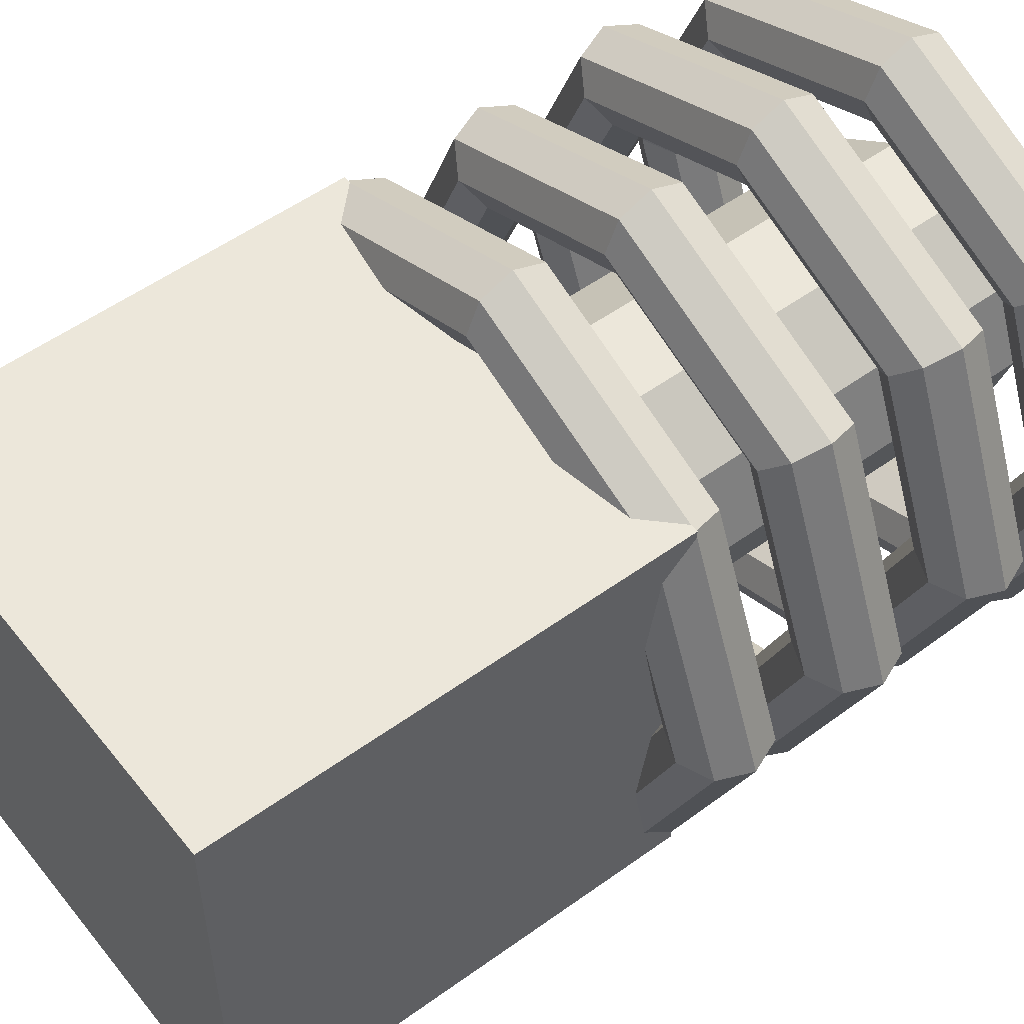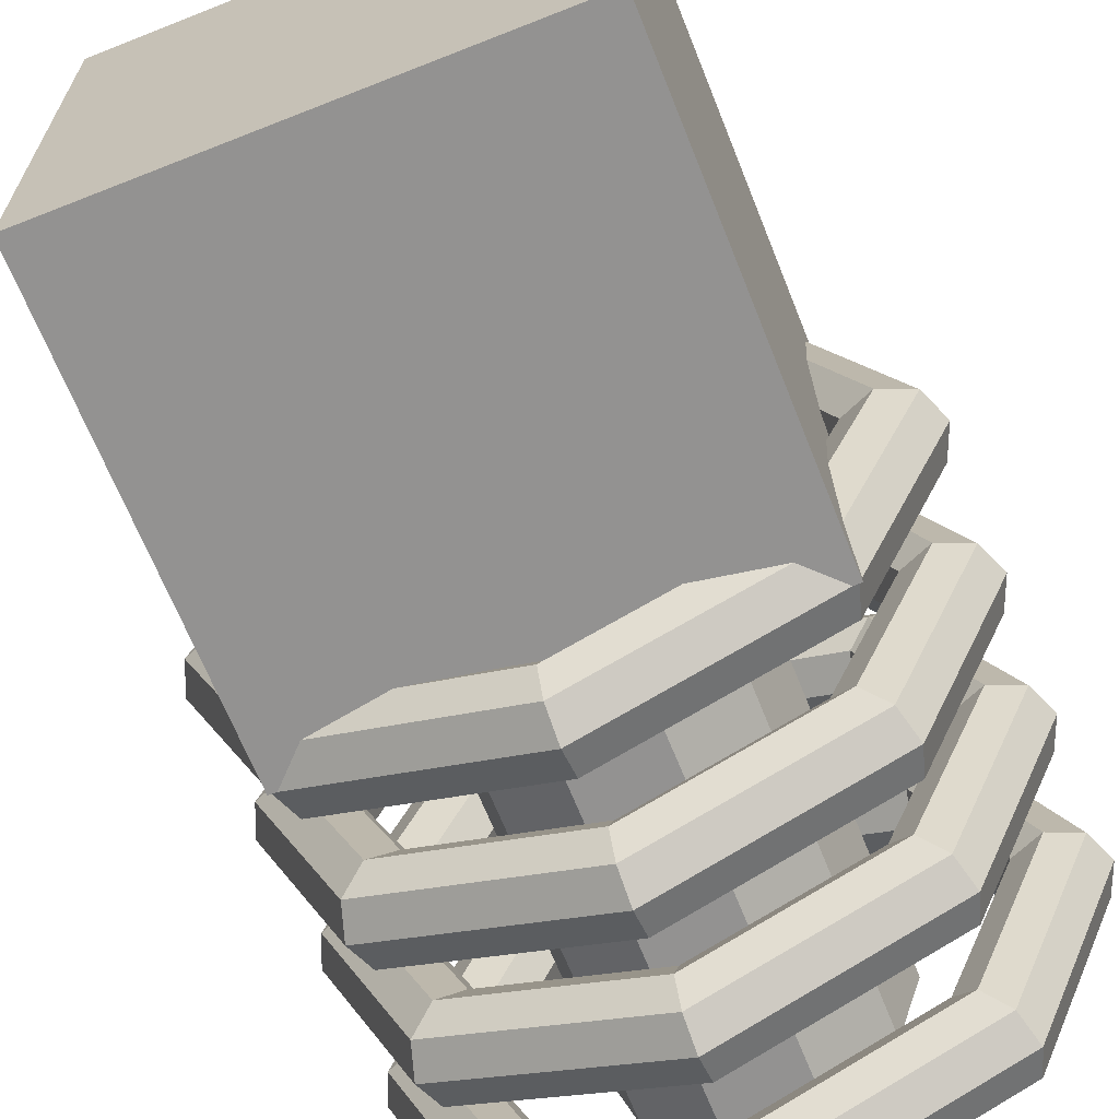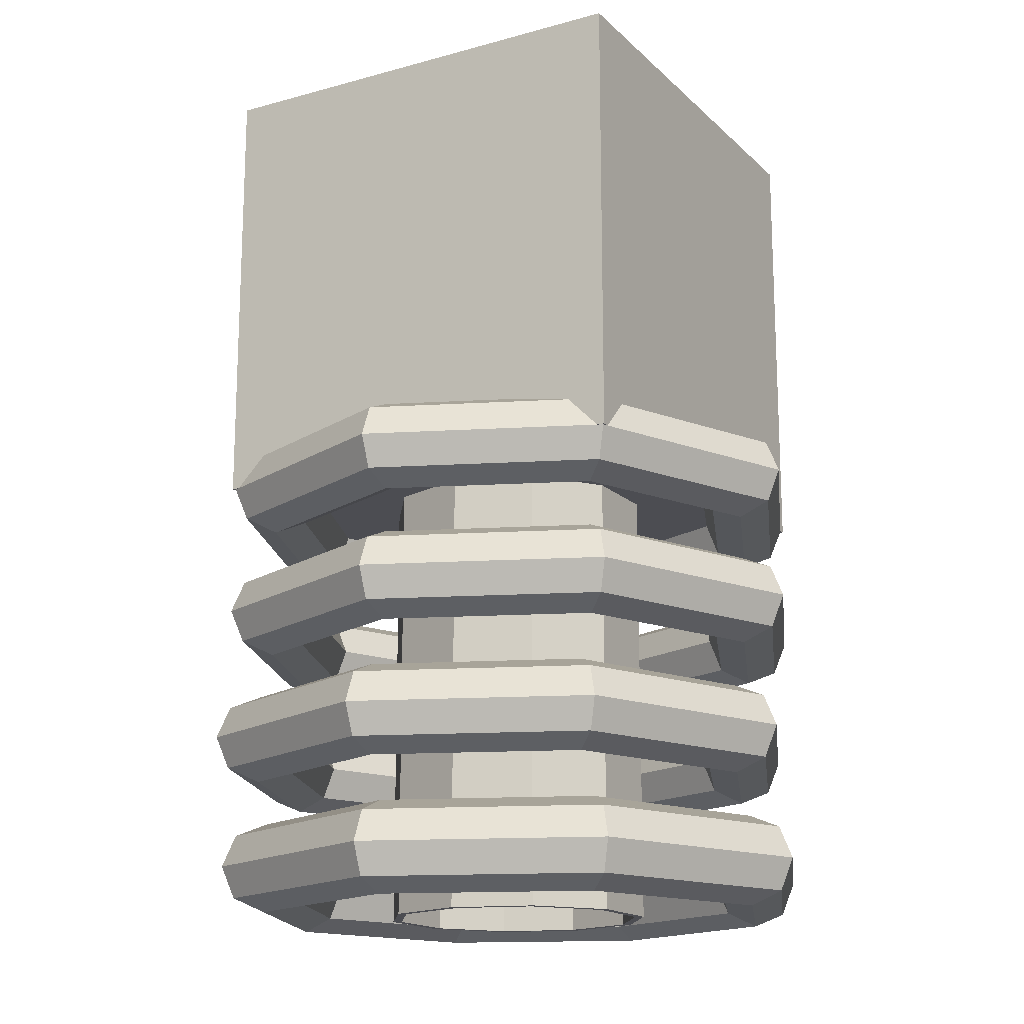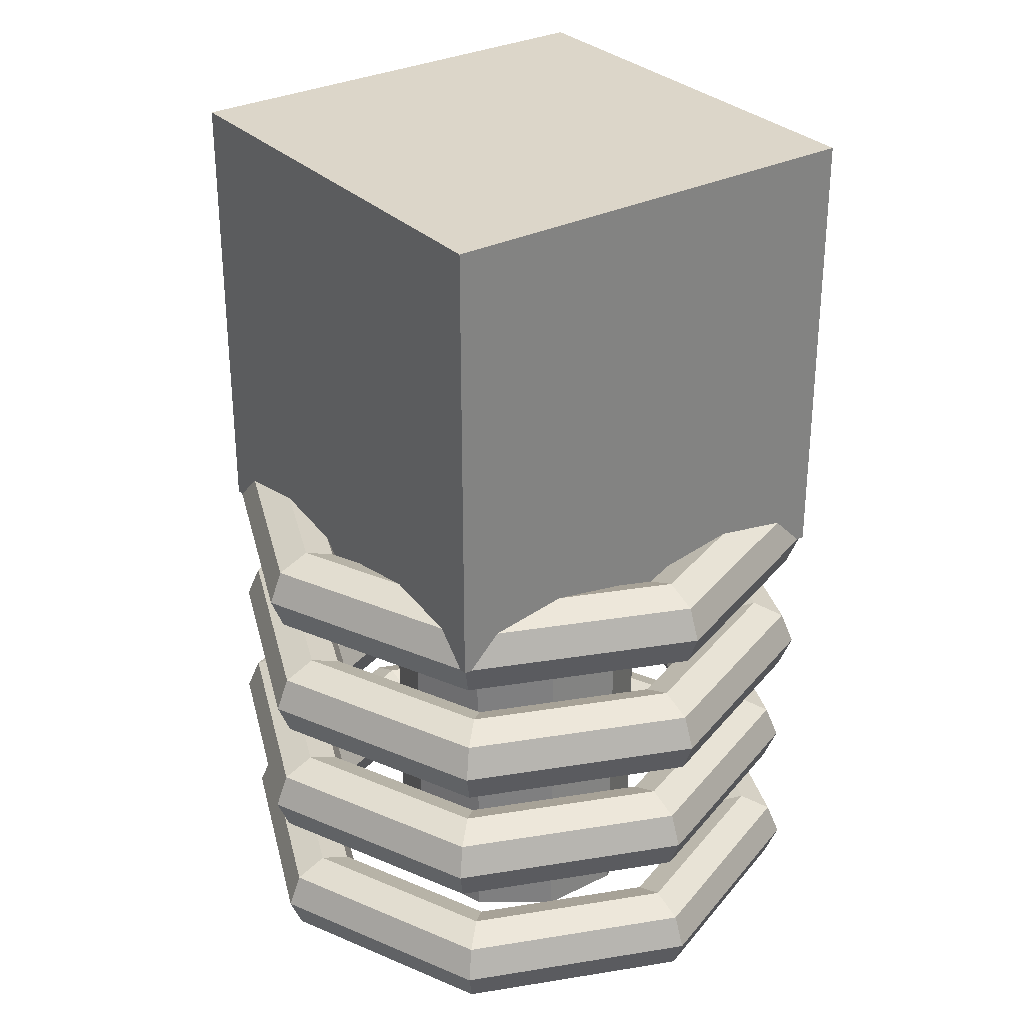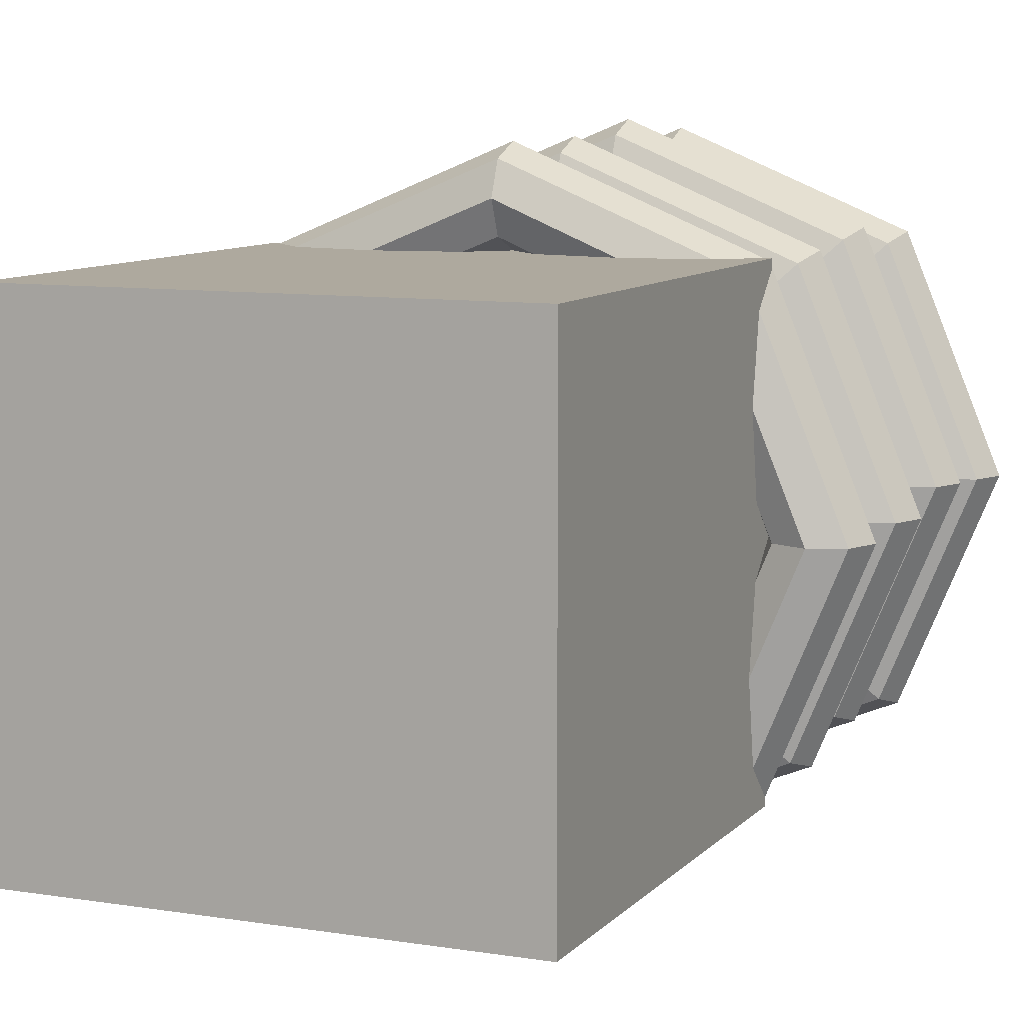
<metadata>
{"format":"obj","ext":"obj","renderer":"f3d","projection":"perspective","resolution":1024,"background":"white","views":[{"elev":53.7,"azim":-127.6,"up":"+Z"},{"elev":-66.4,"azim":-158.3,"up":"+Z"},{"elev":-16.4,"azim":119.5,"up":"+Y"},{"elev":30.2,"azim":144.2,"up":"+Y"},{"elev":9.1,"azim":-156.8,"up":"+Z"}]}
</metadata>
<code>
g default
v 0.14 0 -0
v 0.1133 0 -0.08229
v 0.04326 0 -0.1331
v -0.04326 0 -0.1331
v -0.1133 0 -0.08229
v -0.14 0 -0
v -0.1133 0 0.08229
v -0.04326 0 0.1331
v 0.04326 0 0.1331
v 0.1133 0 0.08229
v 0.14 0.5 0
v 0.1133 0.5 -0.08229
v 0.04326 0.5 -0.1331
v -0.04326 0.5 -0.1331
v -0.1133 0.5 -0.08229
v -0.14 0.5 -0
v -0.1133 0.5 0.08229
v -0.04326 0.5 0.1331
v 0.04326 0.5 0.1331
v 0.1133 0.5 0.08229
v 0.15 0.5 0
v 0.1214 0.5 -0.08817
v 0.04635 0.5 -0.1427
v -0.04635 0.5 -0.1427
v -0.1214 0.5 -0.08817
v -0.15 0.5 -0
v -0.1214 0.5 0.08817
v -0.04635 0.5 0.1427
v 0.04635 0.5 0.1427
v 0.1214 0.5 0.08817
v 0.15 0 -0
v 0.1214 0 -0.08817
v 0.04635 0 -0.1427
v -0.04635 0 -0.1427
v -0.1214 0 -0.08817
v -0.15 0 -0
v -0.1214 0 0.08817
v -0.04635 0 0.1427
v 0.04635 0 0.1427
v 0.1214 0 0.08817
g pPipe1
f 2 1 11 12
f 3 2 12 13
f 4 3 13 14
f 5 4 14 15
f 6 5 15 16
f 7 6 16 17
f 8 7 17 18
f 9 8 18 19
f 10 9 19 20
f 1 10 20 11
f 12 11 21 22
f 13 12 22 23
f 14 13 23 24
f 15 14 24 25
f 16 15 25 26
f 17 16 26 27
f 18 17 27 28
f 19 18 28 29
f 20 19 29 30
f 11 20 30 21
f 22 21 31 32
f 23 22 32 33
f 24 23 33 34
f 25 24 34 35
f 26 25 35 36
f 27 26 36 37
f 28 27 37 38
f 29 28 38 39
f 30 29 39 40
f 21 30 40 31
f 32 31 1 2
f 33 32 2 3
f 34 33 3 4
f 35 34 4 5
f 36 35 5 6
f 37 36 6 7
f 38 37 7 8
f 39 38 8 9
f 40 39 9 10
f 31 40 10 1
g default
v -0.25 0.5 0.25
v 0.25 0.5 0.25
v -0.25 1 0.25
v 0.25 1 0.25
v -0.25 1 -0.25
v 0.25 1 -0.25
v -0.25 0.5 -0.25
v 0.25 0.5 -0.25
g pCube2
f 41 42 44 43
f 43 44 46 45
f 45 46 48 47
f 47 48 42 41
f 42 48 46 44
f 47 41 43 45
g default
v 0.1768 0.05 -0.1768
v 0 0.05 -0.25
v -0.1768 0.05 -0.1768
v -0.25 0.05 0
v -0.1768 0.05 0.1768
v 0 0.05 0.25
v 0.1768 0.05 0.1768
v 0.25 0.05 0
v 0.1871 0.08536 -0.1871
v 0 0.08536 -0.2646
v -0.1871 0.08536 -0.1871
v -0.2646 0.08536 0
v -0.1871 0.08536 0.1871
v 0 0.08536 0.2646
v 0.1871 0.08536 0.1871
v 0.2646 0.08536 0
v 0.2121 0.1 -0.2121
v 0 0.1 -0.3
v -0.2121 0.1 -0.2121
v -0.3 0.1 0
v -0.2121 0.1 0.2121
v 0 0.1 0.3
v 0.2121 0.1 0.2121
v 0.3 0.1 0
v 0.2371 0.08536 -0.2371
v 0 0.08536 -0.3354
v -0.2371 0.08536 -0.2371
v -0.3354 0.08536 0
v -0.2371 0.08536 0.2371
v 0 0.08536 0.3354
v 0.2371 0.08536 0.2371
v 0.3354 0.08536 0
v 0.2475 0.05 -0.2475
v 0 0.05 -0.35
v -0.2475 0.05 -0.2475
v -0.35 0.05 0
v -0.2475 0.05 0.2475
v 0 0.05 0.35
v 0.2475 0.05 0.2475
v 0.35 0.05 0
v 0.2371 0.01465 -0.2371
v 0 0.01465 -0.3354
v -0.2371 0.01465 -0.2371
v -0.3354 0.01465 0
v -0.2371 0.01465 0.2371
v 0 0.01465 0.3354
v 0.2371 0.01465 0.2371
v 0.3354 0.01465 0
v 0.2121 0 -0.2121
v 0 0 -0.3
v -0.2121 0 -0.2121
v -0.3 0 0
v -0.2121 0 0.2121
v 0 0 0.3
v 0.2121 0 0.2121
v 0.3 0 0
v 0.1871 0.01465 -0.1871
v 0 0.01465 -0.2646
v -0.1871 0.01465 -0.1871
v -0.2646 0.01465 0
v -0.1871 0.01465 0.1871
v 0 0.01465 0.2646
v 0.1871 0.01465 0.1871
v 0.2646 0.01465 0
g pTorus1
f 50 49 57 58
f 51 50 58 59
f 52 51 59 60
f 53 52 60 61
f 54 53 61 62
f 55 54 62 63
f 56 55 63 64
f 49 56 64 57
f 58 57 65 66
f 59 58 66 67
f 60 59 67 68
f 61 60 68 69
f 62 61 69 70
f 63 62 70 71
f 64 63 71 72
f 57 64 72 65
f 66 65 73 74
f 67 66 74 75
f 68 67 75 76
f 69 68 76 77
f 70 69 77 78
f 71 70 78 79
f 72 71 79 80
f 65 72 80 73
f 74 73 81 82
f 75 74 82 83
f 76 75 83 84
f 77 76 84 85
f 78 77 85 86
f 79 78 86 87
f 80 79 87 88
f 73 80 88 81
f 82 81 89 90
f 83 82 90 91
f 84 83 91 92
f 85 84 92 93
f 86 85 93 94
f 87 86 94 95
f 88 87 95 96
f 81 88 96 89
f 90 89 97 98
f 91 90 98 99
f 92 91 99 100
f 93 92 100 101
f 94 93 101 102
f 95 94 102 103
f 96 95 103 104
f 89 96 104 97
f 98 97 105 106
f 99 98 106 107
f 100 99 107 108
f 101 100 108 109
f 102 101 109 110
f 103 102 110 111
f 104 103 111 112
f 97 104 112 105
f 106 105 49 50
f 107 106 50 51
f 108 107 51 52
f 109 108 52 53
f 110 109 53 54
f 111 110 54 55
f 112 111 55 56
f 105 112 56 49
g default
v 0.1791 0.2 -0.1641
v 0.002303 0.2 -0.2373
v -0.1745 0.2 -0.1641
v -0.2477 0.2 0.01271
v -0.1745 0.2 0.1895
v 0.002303 0.2 0.2627
v 0.1791 0.2 0.1895
v 0.2523 0.2 0.01271
v 0.1894 0.2354 -0.1744
v 0.002303 0.2354 -0.2519
v -0.1848 0.2354 -0.1744
v -0.2623 0.2354 0.01271
v -0.1848 0.2354 0.1998
v 0.002303 0.2354 0.2774
v 0.1894 0.2354 0.1998
v 0.2669 0.2354 0.01271
v 0.2144 0.25 -0.1994
v 0.002303 0.25 -0.2873
v -0.2098 0.25 -0.1994
v -0.2977 0.25 0.01271
v -0.2098 0.25 0.2248
v 0.002303 0.25 0.3127
v 0.2144 0.25 0.2248
v 0.3023 0.25 0.01271
v 0.2394 0.2354 -0.2244
v 0.002303 0.2354 -0.3226
v -0.2348 0.2354 -0.2244
v -0.3331 0.2354 0.01271
v -0.2348 0.2354 0.2498
v 0.002303 0.2354 0.3481
v 0.2394 0.2354 0.2498
v 0.3377 0.2354 0.01271
v 0.2498 0.2 -0.2348
v 0.002303 0.2 -0.3373
v -0.2452 0.2 -0.2348
v -0.3477 0.2 0.01271
v -0.2452 0.2 0.2602
v 0.002303 0.2 0.3627
v 0.2498 0.2 0.2602
v 0.3523 0.2 0.01271
v 0.2394 0.1646 -0.2244
v 0.002303 0.1646 -0.3226
v -0.2348 0.1646 -0.2244
v -0.3331 0.1646 0.01271
v -0.2348 0.1646 0.2498
v 0.002303 0.1646 0.3481
v 0.2394 0.1646 0.2498
v 0.3377 0.1646 0.01271
v 0.2144 0.15 -0.1994
v 0.002303 0.15 -0.2873
v -0.2098 0.15 -0.1994
v -0.2977 0.15 0.01271
v -0.2098 0.15 0.2248
v 0.002303 0.15 0.3127
v 0.2144 0.15 0.2248
v 0.3023 0.15 0.01271
v 0.1894 0.1646 -0.1744
v 0.002303 0.1646 -0.2519
v -0.1848 0.1646 -0.1744
v -0.2623 0.1646 0.01271
v -0.1848 0.1646 0.1998
v 0.002303 0.1646 0.2774
v 0.1894 0.1646 0.1998
v 0.2669 0.1646 0.01271
g pTorus2
f 114 113 121 122
f 115 114 122 123
f 116 115 123 124
f 117 116 124 125
f 118 117 125 126
f 119 118 126 127
f 120 119 127 128
f 113 120 128 121
f 122 121 129 130
f 123 122 130 131
f 124 123 131 132
f 125 124 132 133
f 126 125 133 134
f 127 126 134 135
f 128 127 135 136
f 121 128 136 129
f 130 129 137 138
f 131 130 138 139
f 132 131 139 140
f 133 132 140 141
f 134 133 141 142
f 135 134 142 143
f 136 135 143 144
f 129 136 144 137
f 138 137 145 146
f 139 138 146 147
f 140 139 147 148
f 141 140 148 149
f 142 141 149 150
f 143 142 150 151
f 144 143 151 152
f 137 144 152 145
f 146 145 153 154
f 147 146 154 155
f 148 147 155 156
f 149 148 156 157
f 150 149 157 158
f 151 150 158 159
f 152 151 159 160
f 145 152 160 153
f 154 153 161 162
f 155 154 162 163
f 156 155 163 164
f 157 156 164 165
f 158 157 165 166
f 159 158 166 167
f 160 159 167 168
f 153 160 168 161
f 162 161 169 170
f 163 162 170 171
f 164 163 171 172
f 165 164 172 173
f 166 165 173 174
f 167 166 174 175
f 168 167 175 176
f 161 168 176 169
f 170 169 113 114
f 171 170 114 115
f 172 171 115 116
f 173 172 116 117
f 174 173 117 118
f 175 174 118 119
f 176 175 119 120
f 169 176 120 113
g default
v 0.1768 0.35 -0.1768
v 0 0.35 -0.25
v -0.1768 0.35 -0.1768
v -0.25 0.35 0
v -0.1768 0.35 0.1768
v 0 0.35 0.25
v 0.1768 0.35 0.1768
v 0.25 0.35 0
v 0.1871 0.3854 -0.1871
v 0 0.3854 -0.2646
v -0.1871 0.3854 -0.1871
v -0.2646 0.3854 0
v -0.1871 0.3854 0.1871
v 0 0.3854 0.2646
v 0.1871 0.3854 0.1871
v 0.2646 0.3854 0
v 0.2121 0.4 -0.2121
v 0 0.4 -0.3
v -0.2121 0.4 -0.2121
v -0.3 0.4 0
v -0.2121 0.4 0.2121
v 0 0.4 0.3
v 0.2121 0.4 0.2121
v 0.3 0.4 0
v 0.2371 0.3854 -0.2371
v 0 0.3854 -0.3354
v -0.2371 0.3854 -0.2371
v -0.3354 0.3854 0
v -0.2371 0.3854 0.2371
v 0 0.3854 0.3354
v 0.2371 0.3854 0.2371
v 0.3354 0.3854 0
v 0.2475 0.35 -0.2475
v 0 0.35 -0.35
v -0.2475 0.35 -0.2475
v -0.35 0.35 0
v -0.2475 0.35 0.2475
v 0 0.35 0.35
v 0.2475 0.35 0.2475
v 0.35 0.35 0
v 0.2371 0.3146 -0.2371
v 0 0.3146 -0.3354
v -0.2371 0.3146 -0.2371
v -0.3354 0.3146 0
v -0.2371 0.3146 0.2371
v 0 0.3146 0.3354
v 0.2371 0.3146 0.2371
v 0.3354 0.3146 0
v 0.2121 0.3 -0.2121
v 0 0.3 -0.3
v -0.2121 0.3 -0.2121
v -0.3 0.3 0
v -0.2121 0.3 0.2121
v 0 0.3 0.3
v 0.2121 0.3 0.2121
v 0.3 0.3 0
v 0.1871 0.3146 -0.1871
v 0 0.3146 -0.2646
v -0.1871 0.3146 -0.1871
v -0.2646 0.3146 0
v -0.1871 0.3146 0.1871
v 0 0.3146 0.2646
v 0.1871 0.3146 0.1871
v 0.2646 0.3146 0
g pTorus3
f 178 177 185 186
f 179 178 186 187
f 180 179 187 188
f 181 180 188 189
f 182 181 189 190
f 183 182 190 191
f 184 183 191 192
f 177 184 192 185
f 186 185 193 194
f 187 186 194 195
f 188 187 195 196
f 189 188 196 197
f 190 189 197 198
f 191 190 198 199
f 192 191 199 200
f 185 192 200 193
f 194 193 201 202
f 195 194 202 203
f 196 195 203 204
f 197 196 204 205
f 198 197 205 206
f 199 198 206 207
f 200 199 207 208
f 193 200 208 201
f 202 201 209 210
f 203 202 210 211
f 204 203 211 212
f 205 204 212 213
f 206 205 213 214
f 207 206 214 215
f 208 207 215 216
f 201 208 216 209
f 210 209 217 218
f 211 210 218 219
f 212 211 219 220
f 213 212 220 221
f 214 213 221 222
f 215 214 222 223
f 216 215 223 224
f 209 216 224 217
f 218 217 225 226
f 219 218 226 227
f 220 219 227 228
f 221 220 228 229
f 222 221 229 230
f 223 222 230 231
f 224 223 231 232
f 217 224 232 225
f 226 225 233 234
f 227 226 234 235
f 228 227 235 236
f 229 228 236 237
f 230 229 237 238
f 231 230 238 239
f 232 231 239 240
f 225 232 240 233
f 234 233 177 178
f 235 234 178 179
f 236 235 179 180
f 237 236 180 181
f 238 237 181 182
f 239 238 182 183
f 240 239 183 184
f 233 240 184 177
g default
v 0.1768 0.5 -0.1768
v 0 0.5 -0.25
v -0.1768 0.5 -0.1768
v -0.25 0.5 0
v -0.1768 0.5 0.1768
v 0 0.5 0.25
v 0.1768 0.5 0.1768
v 0.25 0.5 0
v 0.1871 0.5354 -0.1871
v 0 0.5354 -0.2646
v -0.1871 0.5354 -0.1871
v -0.2646 0.5354 0
v -0.1871 0.5354 0.1871
v 0 0.5354 0.2646
v 0.1871 0.5354 0.1871
v 0.2646 0.5354 0
v 0.2121 0.55 -0.2121
v 0 0.55 -0.3
v -0.2121 0.55 -0.2121
v -0.3 0.55 0
v -0.2121 0.55 0.2121
v 0 0.55 0.3
v 0.2121 0.55 0.2121
v 0.3 0.55 0
v 0.2371 0.5354 -0.2371
v 0 0.5354 -0.3354
v -0.2371 0.5354 -0.2371
v -0.3354 0.5354 0
v -0.2371 0.5354 0.2371
v 0 0.5354 0.3354
v 0.2371 0.5354 0.2371
v 0.3354 0.5354 0
v 0.2475 0.5 -0.2475
v 0 0.5 -0.35
v -0.2475 0.5 -0.2475
v -0.35 0.5 0
v -0.2475 0.5 0.2475
v 0 0.5 0.35
v 0.2475 0.5 0.2475
v 0.35 0.5 0
v 0.2371 0.4646 -0.2371
v 0 0.4646 -0.3354
v -0.2371 0.4646 -0.2371
v -0.3354 0.4646 0
v -0.2371 0.4646 0.2371
v 0 0.4646 0.3354
v 0.2371 0.4646 0.2371
v 0.3354 0.4646 0
v 0.2121 0.45 -0.2121
v 0 0.45 -0.3
v -0.2121 0.45 -0.2121
v -0.3 0.45 0
v -0.2121 0.45 0.2121
v 0 0.45 0.3
v 0.2121 0.45 0.2121
v 0.3 0.45 0
v 0.1871 0.4646 -0.1871
v 0 0.4646 -0.2646
v -0.1871 0.4646 -0.1871
v -0.2646 0.4646 0
v -0.1871 0.4646 0.1871
v 0 0.4646 0.2646
v 0.1871 0.4646 0.1871
v 0.2646 0.4646 0
g pTorus4
f 242 241 249 250
f 243 242 250 251
f 244 243 251 252
f 245 244 252 253
f 246 245 253 254
f 247 246 254 255
f 248 247 255 256
f 241 248 256 249
f 250 249 257 258
f 251 250 258 259
f 252 251 259 260
f 253 252 260 261
f 254 253 261 262
f 255 254 262 263
f 256 255 263 264
f 249 256 264 257
f 258 257 265 266
f 259 258 266 267
f 260 259 267 268
f 261 260 268 269
f 262 261 269 270
f 263 262 270 271
f 264 263 271 272
f 257 264 272 265
f 266 265 273 274
f 267 266 274 275
f 268 267 275 276
f 269 268 276 277
f 270 269 277 278
f 271 270 278 279
f 272 271 279 280
f 265 272 280 273
f 274 273 281 282
f 275 274 282 283
f 276 275 283 284
f 277 276 284 285
f 278 277 285 286
f 279 278 286 287
f 280 279 287 288
f 273 280 288 281
f 282 281 289 290
f 283 282 290 291
f 284 283 291 292
f 285 284 292 293
f 286 285 293 294
f 287 286 294 295
f 288 287 295 296
f 281 288 296 289
f 290 289 297 298
f 291 290 298 299
f 292 291 299 300
f 293 292 300 301
f 294 293 301 302
f 295 294 302 303
f 296 295 303 304
f 289 296 304 297
f 298 297 241 242
f 299 298 242 243
f 300 299 243 244
f 301 300 244 245
f 302 301 245 246
f 303 302 246 247
f 304 303 247 248
f 297 304 248 241

</code>
